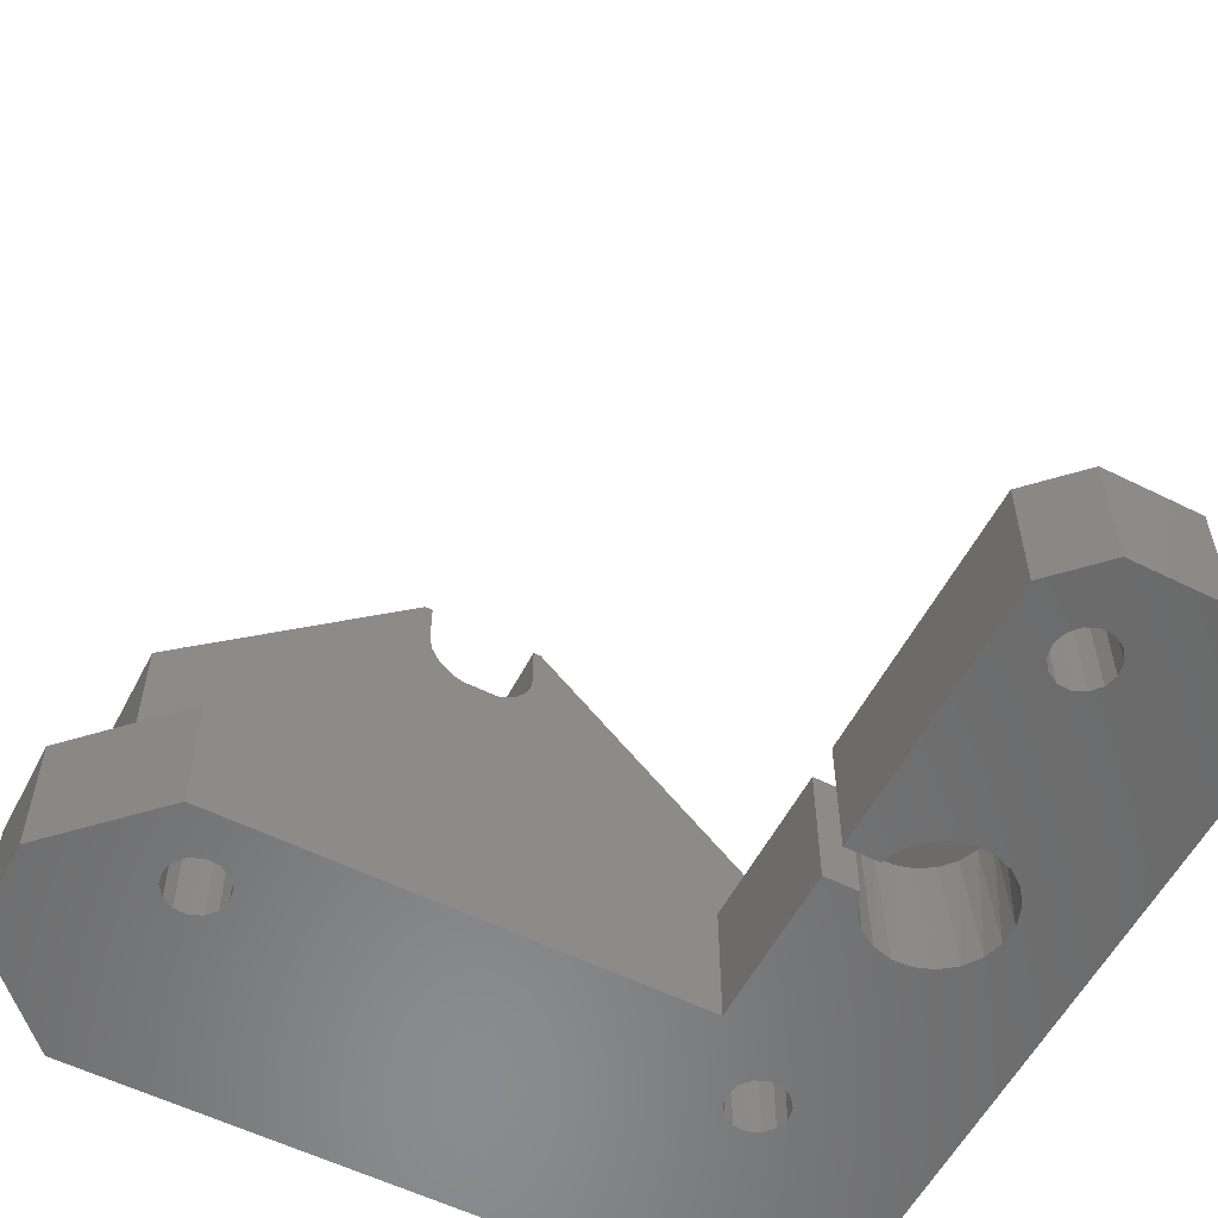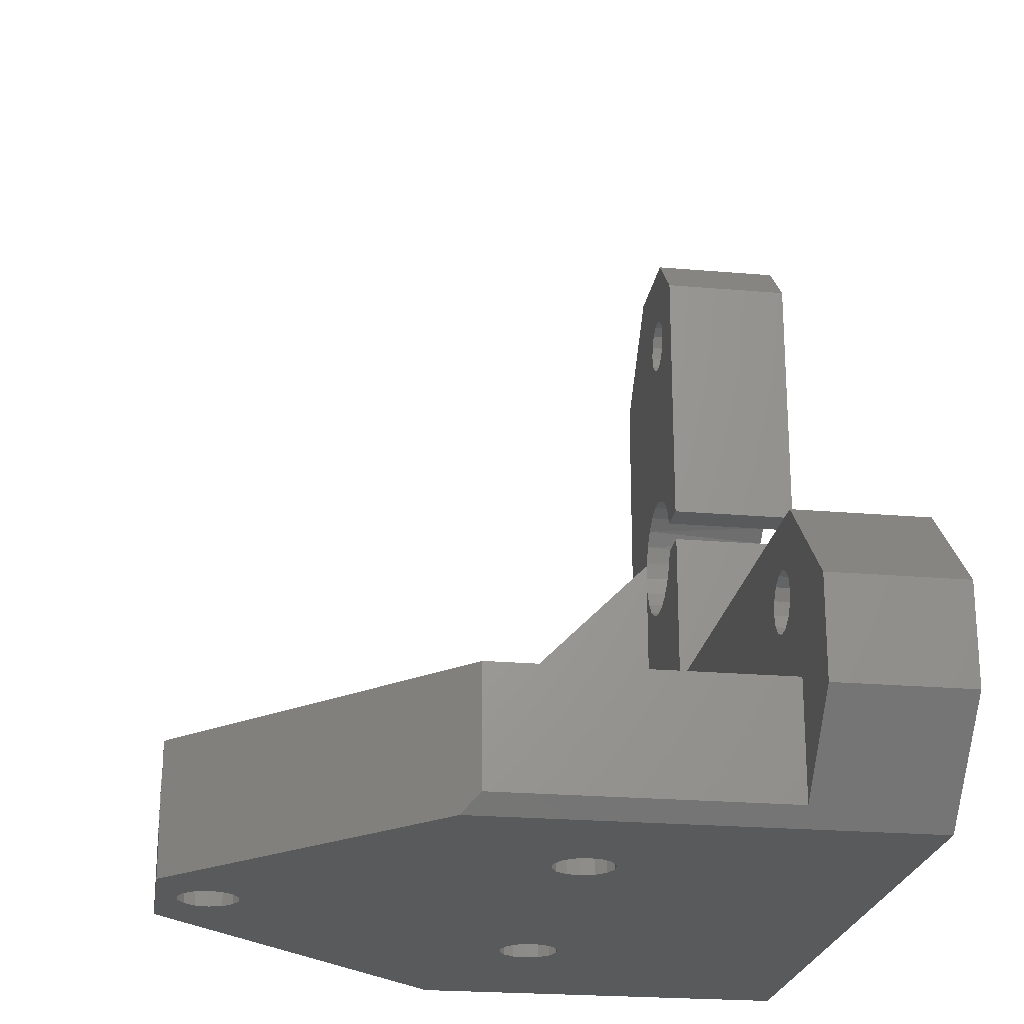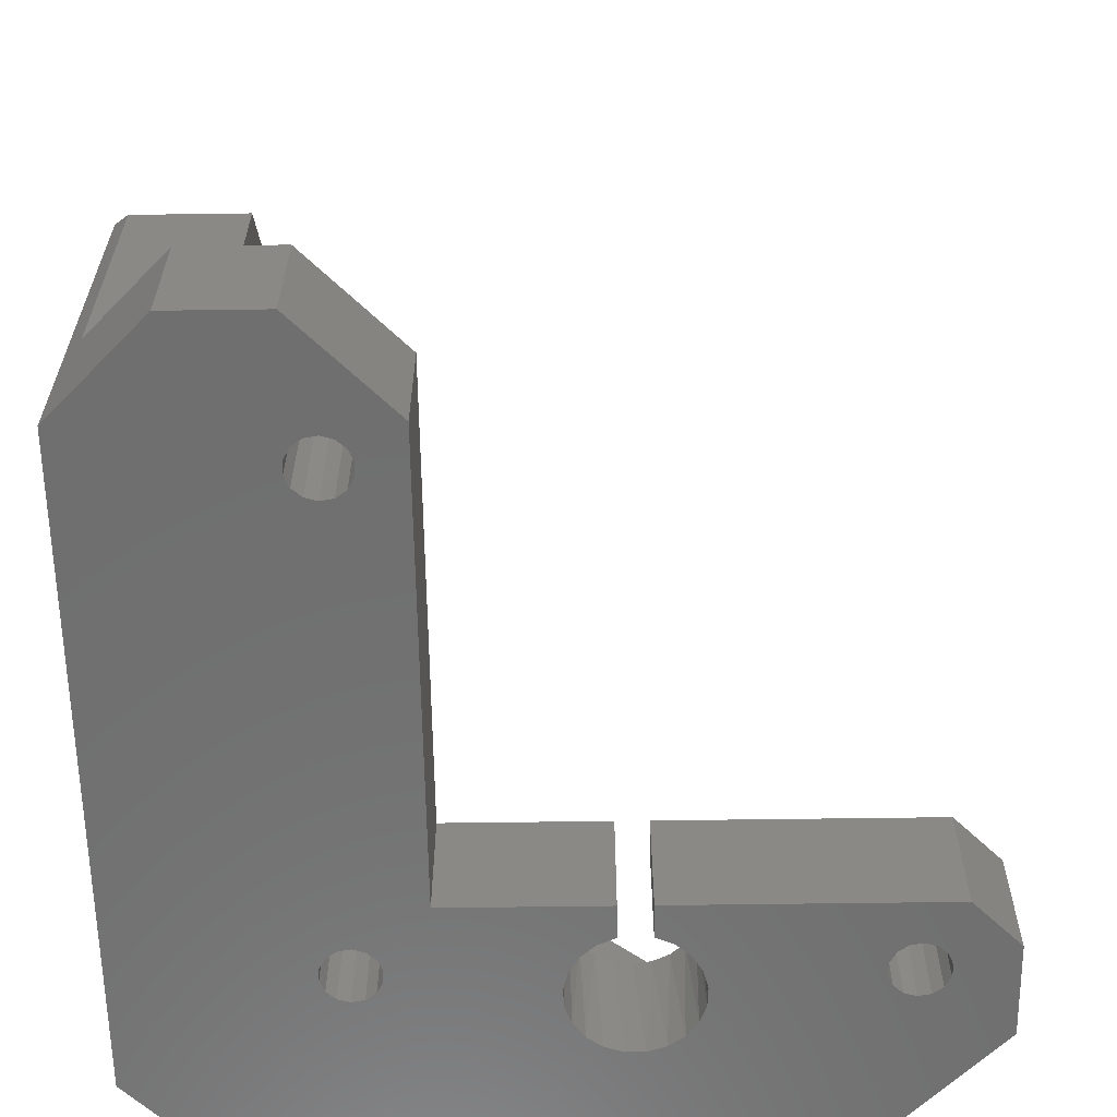
<metadata>
{"format":"stl","ext":"stl","renderer":"f3d","projection":"perspective","resolution":1024,"background":"white","views":[{"elev":-56.8,"azim":152.6,"up":"+Z"},{"elev":-22.9,"azim":81.6,"up":"+Y"},{"elev":-61.1,"azim":90.8,"up":"+Z"}]}
</metadata>
<code>
# stl→obj: 355 verts, 730 faces
v -3.5 4 8
v 3.5 4 8
v 0.3102 4 6.773
v -0.4898 4 6.732
v -1.193 4 6.348
v -1.66 4 5.697
v -1.798 4 4.908
v -3.5 4 5
v 3.5 4 5
v 1.798 4 5.092
v 1.58 4 5.863
v 1.049 4 6.463
v -1.396 4 1.791
v -0.3102 4 3.227
v -0.2804 4 1.511
v 0.4898 4 3.268
v 0.8659 4 1.609
v 2.764 4 2.853
v 1.919 4 2.073
v 1.66 4 4.303
v 3.311 4 3.865
v 1.193 4 3.652
v -1.58 4 4.137
v -1.049 4 3.537
v -3.391 4 4.134
v -3.072 4 3.322
v -2.362 4 2.417
v -0.2804 8 1.511
v -1.396 8 1.791
v -2.362 8 2.417
v -3.072 8 3.322
v 0.8659 8 1.609
v 1.919 8 2.073
v 2.764 8 2.853
v 3.311 8 3.865
v 3.5 8 5
v -3.5 8 5
v -3.391 8 4.134
v -3.5 8 8
v 3.5 8 8
v -4 8 8
v 4 8 8
v -9.552 8 -11.53
v -10.65 8 -11.56
v -20 8 -8
v 9.353 8 -11.56
v 8.322 8 -11.93
v -8.501 8 -11.84
v 20 8 -8
v 10.45 8 -11.53
v -11.68 8 -11.93
v -12.55 8 -12.6
v -13.16 8 -13.5
v -13.47 8 -14.55
v -13.44 8 -15.65
v -13.07 8 -16.68
v -12.4 8 -17.55
v -20 8 -25
v -11.5 8 -18.16
v -10.45 8 -18.47
v -9.353 8 -18.44
v 9.552 8 -18.47
v 10.65 8 -18.44
v 20 8 -25
v 12.55 8 -17.4
v 13.16 8 -16.5
v 13.47 8 -15.45
v 13.44 8 -14.35
v 13.07 8 -13.32
v 12.4 8 -12.45
v 11.5 8 -11.84
v 11.68 8 -18.07
v 8.501 8 -18.16
v -8.322 8 -18.07
v 7.597 8 -17.55
v -7.455 8 -17.4
v 6.928 8 -16.68
v -6.837 8 -16.5
v 6.56 8 -15.65
v -6.529 8 -15.45
v 6.529 8 -14.55
v -6.56 8 -14.35
v 6.837 8 -13.5
v -6.928 8 -13.32
v 7.455 8 -12.6
v -7.597 8 -12.45
v -4 0 8
v 4 0 8
v 1.66 0 4.303
v 1.798 0 5.092
v 1.58 0 5.863
v 1.193 0 3.652
v 0.4898 0 3.268
v -0.3102 0 3.227
v -1.049 0 3.537
v -1.58 0 4.137
v -1.66 0 5.697
v -1.798 0 4.908
v -1.193 0 6.348
v -0.4898 0 6.732
v 0.3102 0 6.773
v 1.049 0 6.463
v -18.9 31.76 -33
v -14.81 42.73 -33
v -17.94 32.5 -33
v -16.8 32.92 -33
v -25 44 -33
v -19 50 -33
v -14.99 46.23 -33
v -15.69 45.85 -33
v -16.16 45.2 -33
v -16.3 44.41 -33
v -16.08 43.64 -33
v -19.95 29.61 -33
v -25 3 -33
v -10 30 -33
v -12.13 30 -33
v -12.6 31.11 -33
v -13.39 32.03 -33
v -14.42 32.68 -33
v -14.01 42.77 -33
v -13.31 43.15 -33
v -12.84 43.8 -33
v -12.7 44.59 -33
v 19 0 -33
v -22 0 -33
v -14.81 11.73 -33
v -14.01 11.77 -33
v 16.19 11.73 -33
v 16.99 11.77 -33
v 25 6 -33
v -10 47 -33
v -12.92 45.36 -33
v -13.45 45.96 -33
v -14.19 46.27 -33
v -13 50 -33
v 25 12 -33
v 17.69 12.15 -33
v 18.16 12.8 -33
v 18.3 13.59 -33
v 18.08 14.36 -33
v 17.55 14.96 -33
v 16.81 15.27 -33
v 19 18 -33
v -10 18 -33
v -14.19 15.27 -33
v -14.42 25.32 -33
v -13.39 25.97 -33
v -12.6 26.89 -33
v -12.13 28 -33
v -10 28 -33
v -19.95 28.39 -33
v -19.59 27.24 -33
v -18.9 26.24 -33
v -17.94 25.5 -33
v -16.8 25.08 -33
v -15.59 25.02 -33
v -15.69 14.85 -33
v -16.16 14.2 -33
v -16.3 13.41 -33
v -16.08 12.64 -33
v -15.55 12.04 -33
v -19.59 30.76 -33
v -15.55 43.04 -33
v -14.99 15.23 -33
v -15.59 32.98 -33
v -13.45 14.96 -33
v 16.01 15.23 -33
v 15.45 12.04 -33
v -13.31 12.15 -33
v 14.92 12.64 -33
v -12.84 12.8 -33
v 14.7 13.41 -33
v -12.7 13.59 -33
v 14.84 14.2 -33
v -12.92 14.36 -33
v 15.31 14.85 -33
v -20 29 -25
v -19.83 30.14 -25
v -20 30 -25
v -16.5 32.97 -25
v -14.81 42.73 -25
v -17.61 32.66 -25
v -25 44 -25
v -25 30 -25
v -16.08 43.64 -25
v -16.3 44.41 -25
v -16.16 45.2 -25
v -15.69 45.85 -25
v -14.99 46.23 -25
v -19 50 -25
v -10 30 -25
v -12.7 44.59 -25
v -12.84 43.8 -25
v -13.31 43.15 -25
v -14.01 42.77 -25
v -14.25 32.6 -25
v -13.3 31.95 -25
v -12.57 31.06 -25
v -12.13 30 -25
v -10 47 -25
v -13 50 -25
v -14.19 46.27 -25
v -13.45 45.96 -25
v -12.92 45.36 -25
v -19.35 31.18 -25
v -18.59 32.05 -25
v -15.55 43.04 -25
v -15.35 32.95 -25
v 8.34 0 -14.3
v 8.807 0 -13.65
v -22 0 -10
v -11.05 0 -16.46
v -11.58 0 -15.86
v -11.8 0 -15.09
v -11.66 0 -14.3
v -11.19 0 -13.65
v -10.49 0 -13.27
v -9.69 0 -13.23
v -8.951 0 -13.54
v -8.42 0 -14.14
v -8.202 0 -14.91
v 19 0 -7
v 9.51 0 -13.27
v 10.31 0 -13.23
v 11.05 0 -13.54
v 11.58 0 -14.14
v 11.8 0 -14.91
v 11.66 0 -15.7
v 11.19 0 -16.35
v 10.49 0 -16.73
v 9.69 0 -16.77
v 8.951 0 -16.46
v 8.42 0 -15.86
v -8.34 0 -15.7
v -8.807 0 -16.35
v -9.51 0 -16.73
v -10.31 0 -16.77
v 8.202 0 -15.09
v -25 3 -13
v -25 18 -13
v -20 13 -8
v -13.45 14.96 -25
v 15.31 14.85 -25
v 16.01 15.23 -25
v 25 12 -25
v 19 18 -25
v 16.81 15.27 -25
v 17.55 14.96 -25
v 18.08 14.36 -25
v 18.3 13.59 -25
v 18.16 12.8 -25
v 17.69 12.15 -25
v 16.99 11.77 -25
v 25 6 -25
v -10 18 -25
v -10 28 -25
v -12.13 28 -25
v -12.57 26.94 -25
v -13.3 26.05 -25
v -14.25 25.4 -25
v -14.19 15.27 -25
v -14.01 11.77 -25
v -14.81 11.73 -25
v -15.55 12.04 -25
v -16.08 12.64 -25
v -16.3 13.41 -25
v -16.16 14.2 -25
v -16.5 25.03 -25
v -17.61 25.34 -25
v -18.59 25.95 -25
v -19.35 26.82 -25
v -19.83 27.86 -25
v 20 1 -25
v 16.19 11.73 -25
v -15.69 14.85 -25
v -14.99 15.23 -25
v -15.35 25.05 -25
v 15.45 12.04 -25
v -13.31 12.15 -25
v 14.92 12.64 -25
v -12.84 12.8 -25
v 14.7 13.41 -25
v -12.7 13.59 -25
v 14.84 14.2 -25
v -12.92 14.36 -25
v 20 1 -8
v 11.19 4 -16.35
v 11.66 4 -15.7
v 11.8 4 -14.91
v 11.58 4 -14.14
v 10.49 4 -16.73
v 9.69 4 -16.77
v 8.951 4 -16.46
v 8.42 4 -15.86
v 8.807 4 -13.65
v 8.34 4 -14.3
v 8.202 4 -15.09
v 9.51 4 -13.27
v 10.31 4 -13.23
v 11.05 4 -13.54
v 12.55 4 -17.4
v 13.16 4 -16.5
v 13.47 4 -15.45
v 13.44 4 -14.35
v 13.07 4 -13.32
v 11.68 4 -18.07
v 10.65 4 -18.44
v 9.552 4 -18.47
v 8.501 4 -18.16
v 7.597 4 -17.55
v 6.928 4 -16.68
v 7.455 4 -12.6
v 6.837 4 -13.5
v 6.529 4 -14.55
v 6.56 4 -15.65
v 8.322 4 -11.93
v 9.353 4 -11.56
v 10.45 4 -11.53
v 11.5 4 -11.84
v 12.4 4 -12.45
v -8.807 4 -16.35
v -8.34 4 -15.7
v -8.202 4 -14.91
v -8.42 4 -14.14
v -9.51 4 -16.73
v -10.31 4 -16.77
v -11.05 4 -16.46
v -11.58 4 -15.86
v -11.19 4 -13.65
v -11.66 4 -14.3
v -11.8 4 -15.09
v -10.49 4 -13.27
v -9.69 4 -13.23
v -8.951 4 -13.54
v -7.455 4 -17.4
v -6.837 4 -16.5
v -6.529 4 -15.45
v -6.56 4 -14.35
v -6.928 4 -13.32
v -8.322 4 -18.07
v -9.353 4 -18.44
v -10.45 4 -18.47
v -11.5 4 -18.16
v -12.4 4 -17.55
v -13.07 4 -16.68
v -12.55 4 -12.6
v -13.16 4 -13.5
v -13.47 4 -14.55
v -13.44 4 -15.65
v -11.68 4 -11.93
v -10.65 4 -11.56
v -9.552 4 -11.53
v -8.501 4 -11.84
v -7.597 4 -12.45
f 1 2 3
f 1 3 4
f 1 4 5
f 1 5 6
f 1 6 7
f 1 7 8
f 2 9 10
f 2 10 11
f 2 11 12
f 2 12 3
f 13 14 15
f 15 14 16
f 15 16 17
f 17 16 18
f 17 18 19
f 10 9 20
f 20 9 21
f 20 21 22
f 22 21 18
f 22 18 16
f 23 24 25
f 25 24 14
f 25 14 26
f 26 14 13
f 26 13 27
f 23 25 7
f 7 25 8
f 17 28 15
f 15 28 29
f 15 29 13
f 13 29 30
f 13 30 27
f 27 30 31
f 27 31 26
f 28 17 32
f 32 17 19
f 32 19 33
f 33 19 18
f 33 18 34
f 34 18 21
f 34 21 35
f 35 21 9
f 35 9 36
f 8 25 37
f 37 25 38
f 25 26 38
f 38 26 31
f 37 39 8
f 8 39 1
f 40 36 2
f 2 36 9
f 41 37 38
f 41 39 37
f 42 36 40
f 43 44 45
f 43 45 41
f 43 41 38
f 43 38 31
f 43 31 30
f 43 30 29
f 43 29 28
f 43 28 32
f 43 32 33
f 43 33 34
f 46 47 48
f 46 48 43
f 46 43 34
f 46 34 35
f 46 35 36
f 46 36 42
f 46 42 49
f 46 49 50
f 45 44 51
f 45 51 52
f 45 52 53
f 45 53 54
f 45 54 55
f 45 55 56
f 45 56 57
f 58 45 57
f 58 57 59
f 58 59 60
f 58 60 61
f 58 61 62
f 58 62 63
f 58 63 64
f 49 65 66
f 49 66 67
f 49 67 68
f 49 68 69
f 49 69 70
f 49 70 71
f 49 71 50
f 64 63 72
f 64 72 65
f 64 65 49
f 62 61 73
f 73 61 74
f 73 74 75
f 75 74 76
f 75 76 77
f 77 76 78
f 77 78 79
f 79 78 80
f 79 80 81
f 81 80 82
f 81 82 83
f 83 82 84
f 83 84 85
f 85 84 86
f 85 86 47
f 47 86 48
f 87 39 41
f 39 87 1
f 1 87 88
f 1 88 2
f 2 88 42
f 2 42 40
f 22 89 20
f 20 89 90
f 20 90 10
f 10 90 91
f 10 91 11
f 89 22 92
f 92 22 16
f 92 16 93
f 93 16 14
f 93 14 94
f 94 14 24
f 94 24 95
f 95 24 23
f 95 23 96
f 5 97 6
f 6 97 98
f 6 98 7
f 7 98 96
f 7 96 23
f 97 5 99
f 99 5 4
f 99 4 100
f 100 4 3
f 100 3 101
f 101 3 12
f 101 12 102
f 102 12 11
f 102 11 91
f 103 104 105
f 105 104 106
f 107 108 109
f 107 109 110
f 107 110 111
f 107 111 112
f 107 112 113
f 107 113 114
f 107 114 115
f 116 117 118
f 116 118 119
f 116 119 120
f 116 120 121
f 116 121 122
f 116 122 123
f 116 123 124
f 125 126 115
f 125 115 127
f 125 127 128
f 125 128 129
f 125 129 130
f 125 130 131
f 132 116 124
f 132 124 133
f 132 133 134
f 132 134 135
f 132 135 136
f 137 131 130
f 137 130 138
f 137 138 139
f 137 139 140
f 137 140 141
f 137 141 142
f 137 142 143
f 137 143 144
f 145 146 147
f 145 147 148
f 145 148 149
f 145 149 150
f 145 150 151
f 115 114 152
f 115 152 153
f 115 153 154
f 115 154 155
f 115 155 156
f 115 156 157
f 115 157 158
f 115 158 159
f 115 159 160
f 115 160 161
f 115 161 162
f 115 162 127
f 163 114 113
f 163 113 164
f 163 164 104
f 163 104 103
f 147 146 157
f 157 146 165
f 157 165 158
f 121 120 104
f 104 120 166
f 104 166 106
f 136 135 108
f 108 135 109
f 167 146 168
f 168 146 145
f 168 145 143
f 143 145 144
f 129 128 169
f 169 128 170
f 169 170 171
f 171 170 172
f 171 172 173
f 173 172 174
f 173 174 175
f 175 174 176
f 175 176 177
f 177 176 167
f 177 167 168
f 178 179 180
f 181 182 183
f 184 185 186
f 184 186 187
f 184 187 188
f 184 188 189
f 184 189 190
f 184 190 191
f 192 193 194
f 192 194 195
f 192 195 196
f 192 196 197
f 192 197 198
f 192 198 199
f 192 199 200
f 201 202 203
f 201 203 204
f 201 204 205
f 201 205 193
f 201 193 192
f 185 180 179
f 185 179 206
f 185 206 207
f 185 207 183
f 185 183 182
f 185 182 208
f 185 208 186
f 181 209 182
f 182 209 197
f 182 197 196
f 202 191 203
f 203 191 190
f 108 191 136
f 136 191 202
f 201 192 132
f 132 192 116
f 136 202 132
f 132 202 201
f 93 210 211
f 212 126 213
f 212 213 214
f 212 214 215
f 212 215 216
f 212 216 217
f 212 217 218
f 212 218 219
f 87 96 98
f 87 98 97
f 87 97 99
f 87 99 100
f 87 100 88
f 212 94 95
f 212 95 96
f 212 96 87
f 94 212 219
f 94 219 220
f 94 220 221
f 94 221 222
f 94 222 210
f 94 210 93
f 223 88 89
f 223 89 92
f 223 92 93
f 223 93 211
f 223 211 224
f 223 224 225
f 223 225 226
f 223 226 227
f 223 227 228
f 223 228 229
f 223 229 125
f 125 229 230
f 125 230 231
f 125 231 232
f 125 232 233
f 125 233 234
f 125 234 235
f 125 235 236
f 125 236 237
f 125 237 238
f 125 238 213
f 125 213 126
f 88 100 101
f 88 101 102
f 88 102 91
f 88 91 90
f 88 90 89
f 235 234 222
f 222 234 239
f 222 239 210
f 115 240 241
f 115 241 185
f 115 185 184
f 115 184 107
f 212 87 240
f 242 241 45
f 45 241 240
f 45 240 41
f 41 240 87
f 126 212 115
f 115 212 240
f 243 244 245
f 246 247 248
f 246 248 249
f 246 249 250
f 246 250 251
f 246 251 252
f 246 252 253
f 246 253 254
f 246 254 255
f 256 257 258
f 256 258 259
f 256 259 260
f 256 260 261
f 256 261 262
f 58 64 263
f 58 263 264
f 58 264 265
f 58 265 266
f 58 266 267
f 58 267 268
f 58 268 269
f 58 269 270
f 58 270 271
f 58 271 272
f 58 272 273
f 58 273 178
f 274 255 64
f 64 255 254
f 64 254 275
f 243 245 262
f 262 245 256
f 245 248 256
f 256 248 247
f 268 276 269
f 269 276 277
f 269 277 278
f 278 277 262
f 278 262 261
f 64 275 263
f 263 275 279
f 263 279 280
f 280 279 281
f 280 281 282
f 282 281 283
f 282 283 284
f 284 283 285
f 284 285 286
f 286 285 244
f 286 244 243
f 137 246 131
f 131 246 255
f 49 287 64
f 64 287 274
f 42 88 49
f 49 88 223
f 49 223 287
f 223 125 287
f 287 125 274
f 125 131 274
f 274 131 255
f 145 256 144
f 144 256 247
f 144 247 137
f 137 247 246
f 107 184 108
f 108 184 191
f 58 178 45
f 45 178 180
f 45 180 242
f 257 256 151
f 151 256 145
f 198 119 118
f 119 198 197
f 197 120 119
f 120 197 209
f 209 166 120
f 166 209 181
f 181 106 166
f 106 181 183
f 183 105 106
f 105 183 207
f 207 103 105
f 103 207 206
f 206 163 103
f 163 206 179
f 179 114 163
f 153 152 273
f 272 153 273
f 154 153 272
f 271 154 272
f 155 154 271
f 270 155 271
f 156 155 270
f 269 156 270
f 157 156 269
f 278 157 269
f 147 157 278
f 261 147 278
f 148 147 261
f 260 148 261
f 149 148 260
f 178 273 152
f 178 152 114
f 178 114 179
f 198 118 199
f 199 118 117
f 199 117 200
f 260 259 149
f 149 259 258
f 149 258 150
f 200 117 192
f 192 117 116
f 257 151 258
f 258 151 150
f 242 180 241
f 241 180 185
f 288 229 289
f 289 229 228
f 289 228 290
f 290 228 227
f 290 227 291
f 229 288 230
f 230 288 292
f 230 292 231
f 231 292 293
f 231 293 232
f 232 293 294
f 232 294 233
f 233 294 295
f 233 295 234
f 296 210 297
f 297 210 239
f 297 239 298
f 298 239 234
f 298 234 295
f 210 296 211
f 211 296 299
f 211 299 224
f 224 299 300
f 224 300 225
f 225 300 301
f 225 301 226
f 226 301 291
f 226 291 227
f 72 302 65
f 65 302 303
f 65 303 66
f 66 303 304
f 66 304 67
f 67 304 305
f 67 305 68
f 68 305 306
f 68 306 69
f 302 72 307
f 307 72 63
f 307 63 308
f 308 63 62
f 308 62 309
f 309 62 73
f 309 73 310
f 310 73 75
f 310 75 311
f 311 75 77
f 311 77 312
f 47 313 85
f 85 313 314
f 85 314 83
f 83 314 315
f 83 315 81
f 81 315 316
f 81 316 79
f 79 316 312
f 79 312 77
f 313 47 317
f 317 47 46
f 317 46 318
f 318 46 50
f 318 50 319
f 319 50 71
f 319 71 320
f 320 71 70
f 320 70 321
f 321 70 69
f 321 69 306
f 307 308 302
f 306 305 291
f 306 291 301
f 306 301 300
f 306 300 321
f 318 313 317
f 313 318 299
f 299 318 319
f 299 319 300
f 300 319 320
f 300 320 321
f 291 305 290
f 290 305 304
f 290 304 289
f 289 304 303
f 289 303 288
f 288 303 302
f 288 302 292
f 292 302 308
f 292 308 293
f 293 308 309
f 293 309 310
f 295 294 316
f 316 294 293
f 316 293 312
f 312 293 310
f 312 310 311
f 297 298 315
f 315 298 295
f 315 295 316
f 315 314 297
f 297 314 296
f 314 313 296
f 296 313 299
f 322 235 323
f 323 235 222
f 323 222 324
f 324 222 221
f 324 221 325
f 235 322 236
f 236 322 326
f 236 326 237
f 237 326 327
f 237 327 238
f 238 327 328
f 238 328 213
f 213 328 329
f 213 329 214
f 330 216 331
f 331 216 215
f 331 215 332
f 332 215 214
f 332 214 329
f 216 330 217
f 217 330 333
f 217 333 218
f 218 333 334
f 218 334 219
f 219 334 335
f 219 335 220
f 220 335 325
f 220 325 221
f 74 336 76
f 76 336 337
f 76 337 78
f 78 337 338
f 78 338 80
f 80 338 339
f 80 339 82
f 82 339 340
f 82 340 84
f 336 74 341
f 341 74 61
f 341 61 342
f 342 61 60
f 342 60 343
f 343 60 59
f 343 59 344
f 344 59 57
f 344 57 345
f 345 57 56
f 345 56 346
f 51 347 52
f 52 347 348
f 52 348 53
f 53 348 349
f 53 349 54
f 54 349 350
f 54 350 55
f 55 350 346
f 55 346 56
f 347 51 351
f 351 51 44
f 351 44 352
f 352 44 43
f 352 43 353
f 353 43 48
f 353 48 354
f 354 48 86
f 354 86 355
f 355 86 84
f 355 84 340
f 341 342 336
f 340 339 325
f 340 325 335
f 340 335 334
f 340 334 355
f 352 347 351
f 347 352 333
f 333 352 353
f 333 353 334
f 334 353 354
f 334 354 355
f 325 339 324
f 324 339 338
f 324 338 323
f 323 338 337
f 323 337 322
f 322 337 336
f 322 336 326
f 326 336 342
f 326 342 327
f 327 342 343
f 327 343 344
f 329 328 350
f 350 328 327
f 350 327 346
f 346 327 344
f 346 344 345
f 331 332 349
f 349 332 329
f 349 329 350
f 349 348 331
f 331 348 330
f 348 347 330
f 330 347 333
f 122 194 123
f 123 194 193
f 123 193 124
f 124 193 205
f 124 205 133
f 194 122 195
f 195 122 121
f 195 121 196
f 196 121 104
f 196 104 182
f 182 104 164
f 182 164 208
f 208 164 113
f 208 113 186
f 110 188 111
f 111 188 187
f 111 187 112
f 112 187 186
f 112 186 113
f 188 110 189
f 189 110 109
f 189 109 190
f 190 109 135
f 190 135 203
f 203 135 134
f 203 134 204
f 204 134 133
f 204 133 205
f 138 252 139
f 139 252 251
f 139 251 140
f 140 251 250
f 140 250 141
f 252 138 253
f 253 138 130
f 253 130 254
f 254 130 129
f 254 129 275
f 275 129 169
f 275 169 279
f 279 169 171
f 279 171 281
f 177 285 175
f 175 285 283
f 175 283 173
f 173 283 281
f 173 281 171
f 285 177 244
f 244 177 168
f 244 168 245
f 245 168 143
f 245 143 248
f 248 143 142
f 248 142 249
f 249 142 141
f 249 141 250
f 170 282 172
f 172 282 284
f 172 284 174
f 174 284 286
f 174 286 176
f 282 170 280
f 280 170 128
f 280 128 263
f 263 128 127
f 263 127 264
f 264 127 162
f 264 162 265
f 265 162 161
f 265 161 266
f 158 268 159
f 159 268 267
f 159 267 160
f 160 267 266
f 160 266 161
f 268 158 276
f 276 158 165
f 276 165 277
f 277 165 146
f 277 146 262
f 262 146 167
f 262 167 243
f 243 167 176
f 243 176 286

</code>
